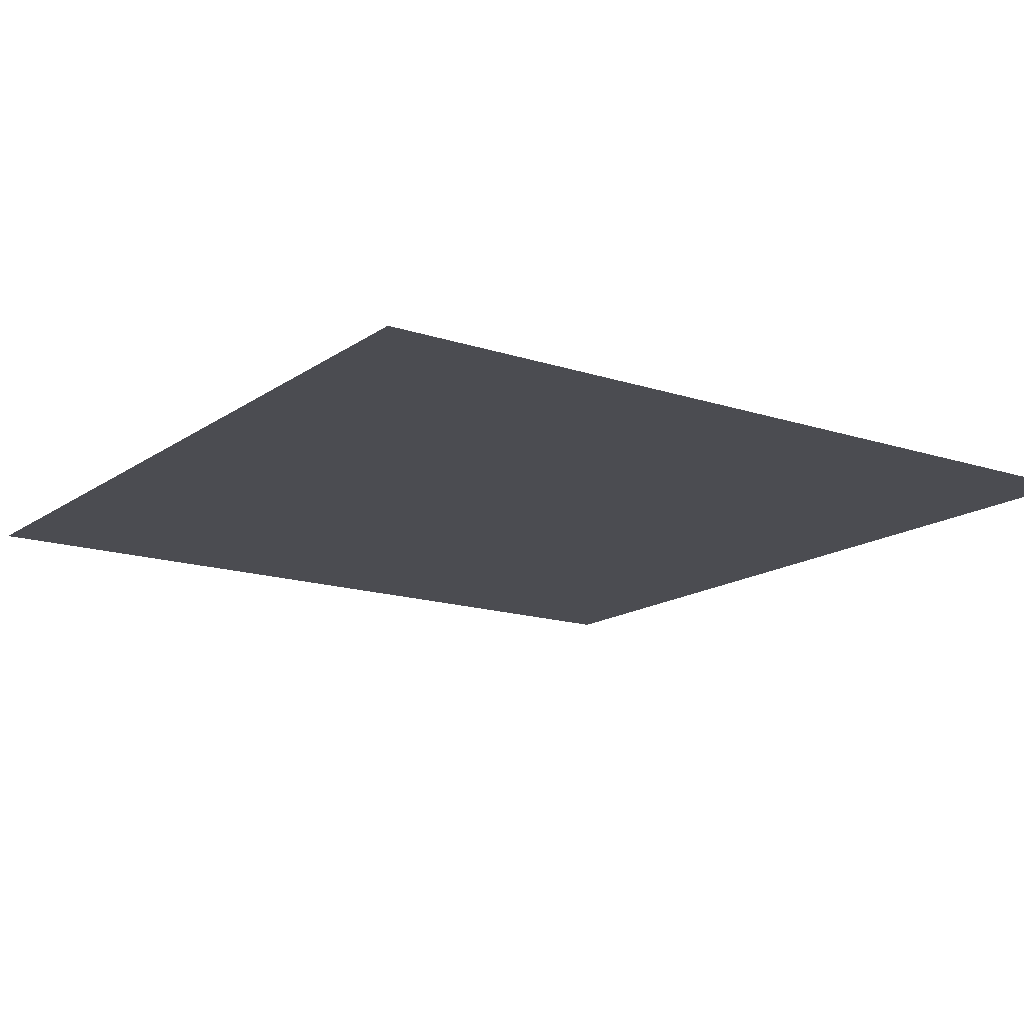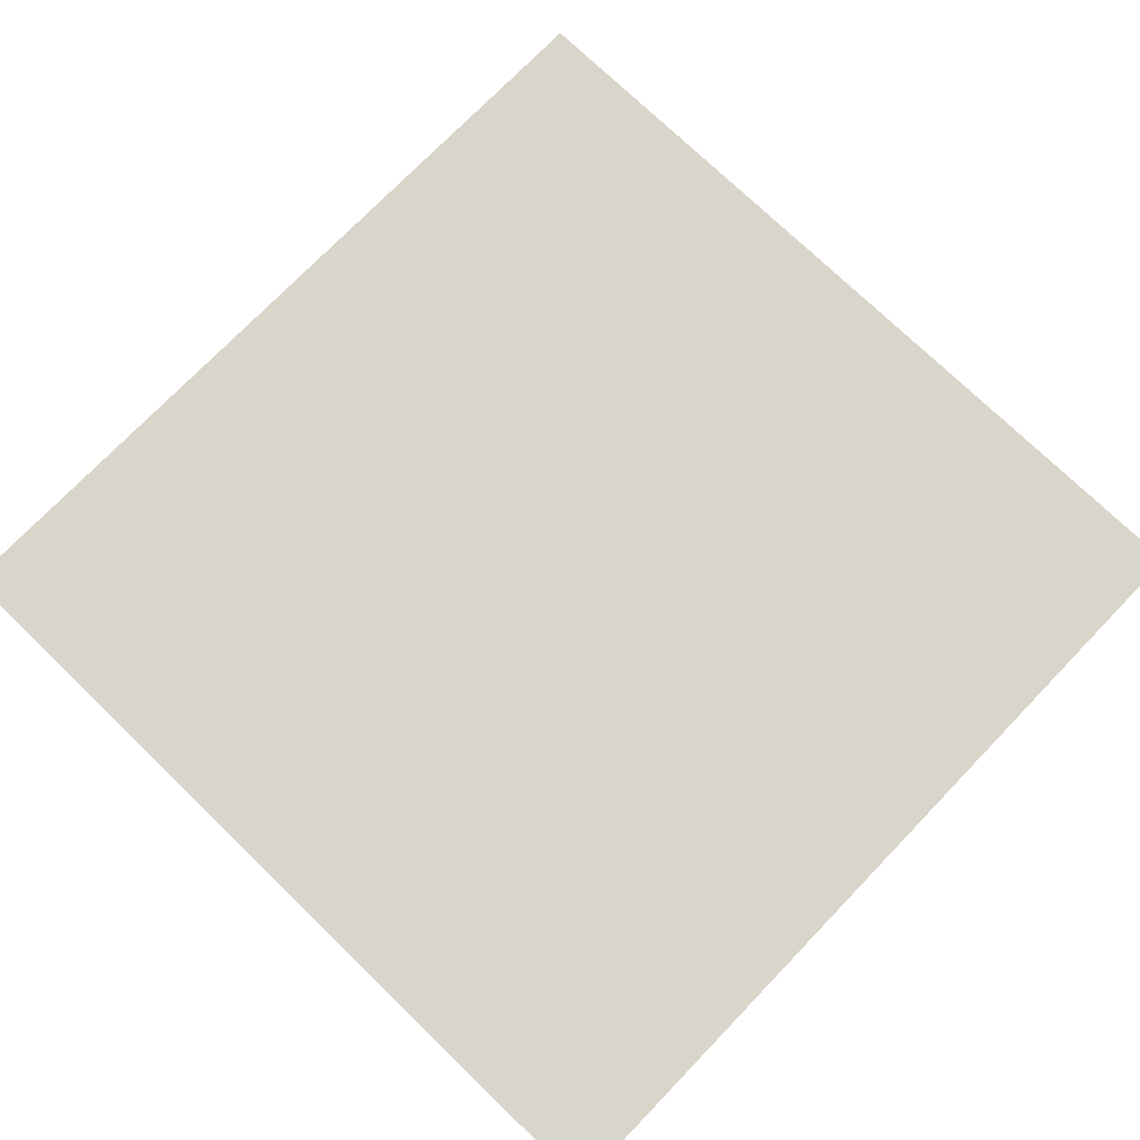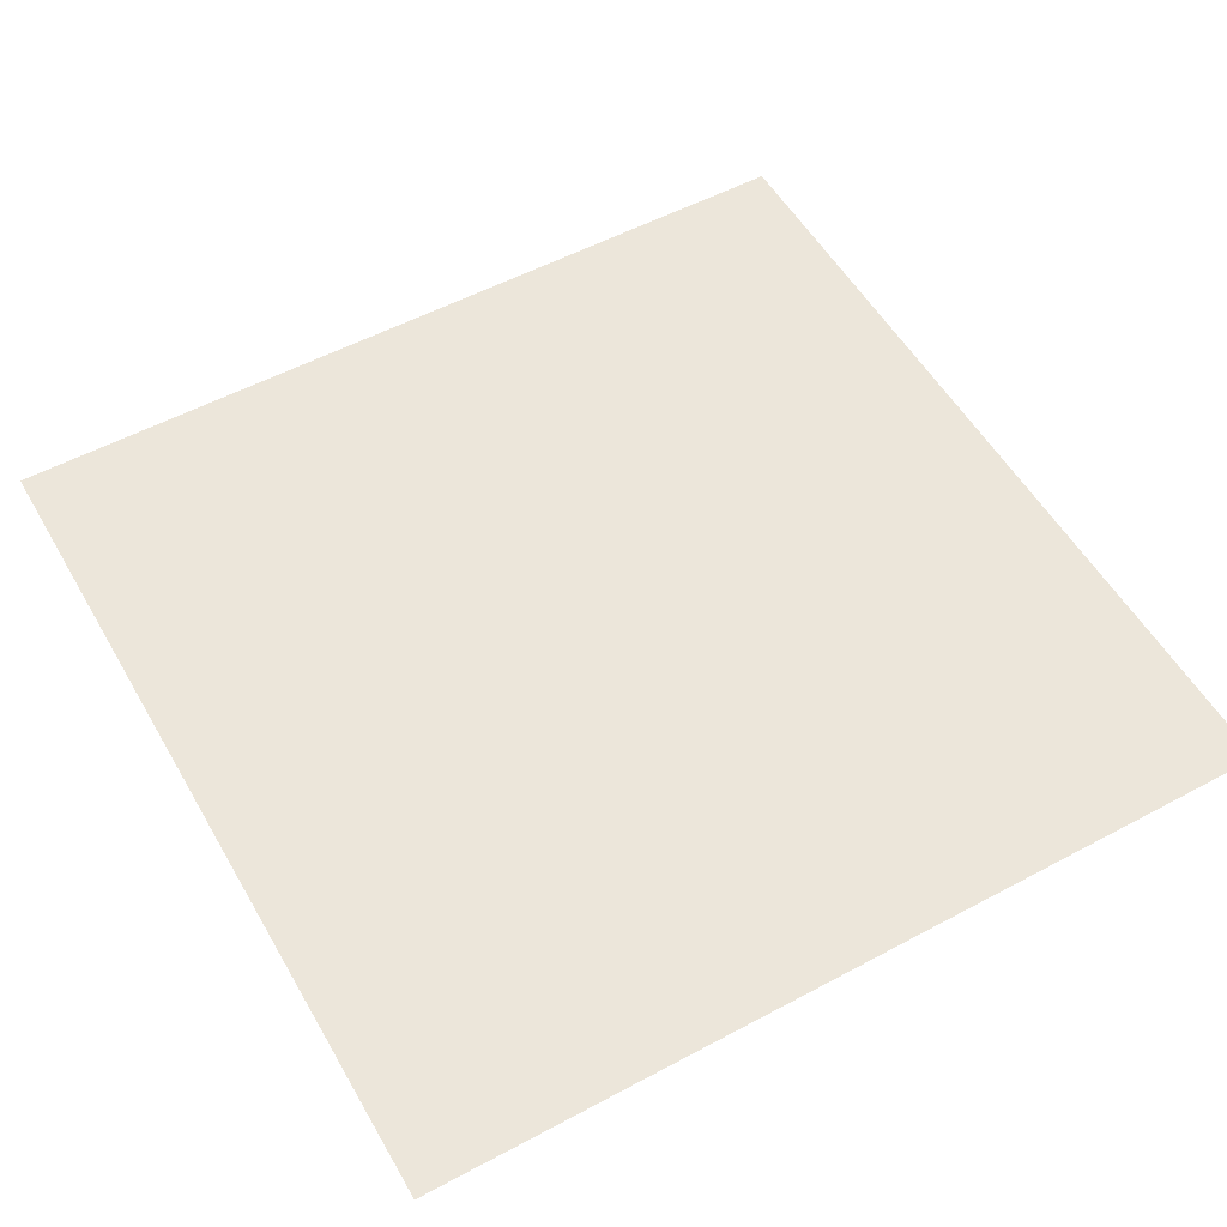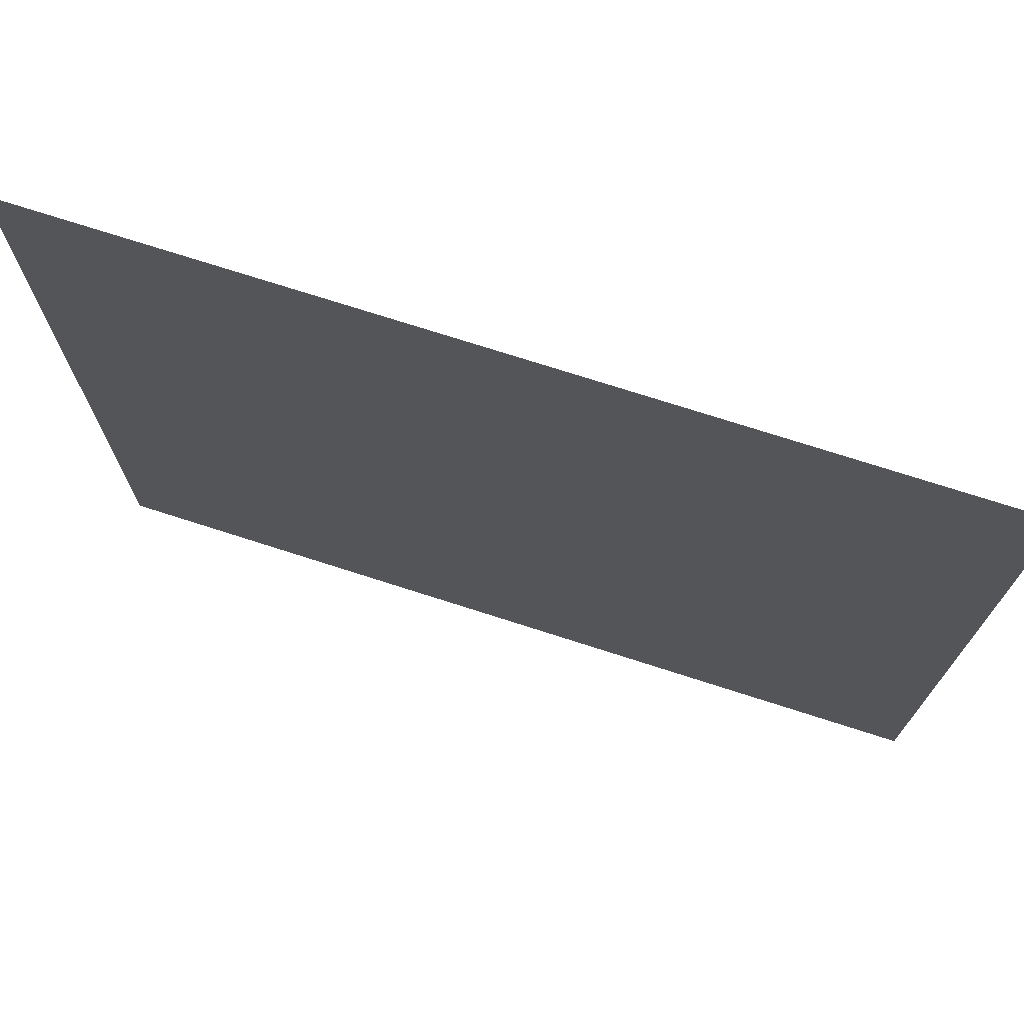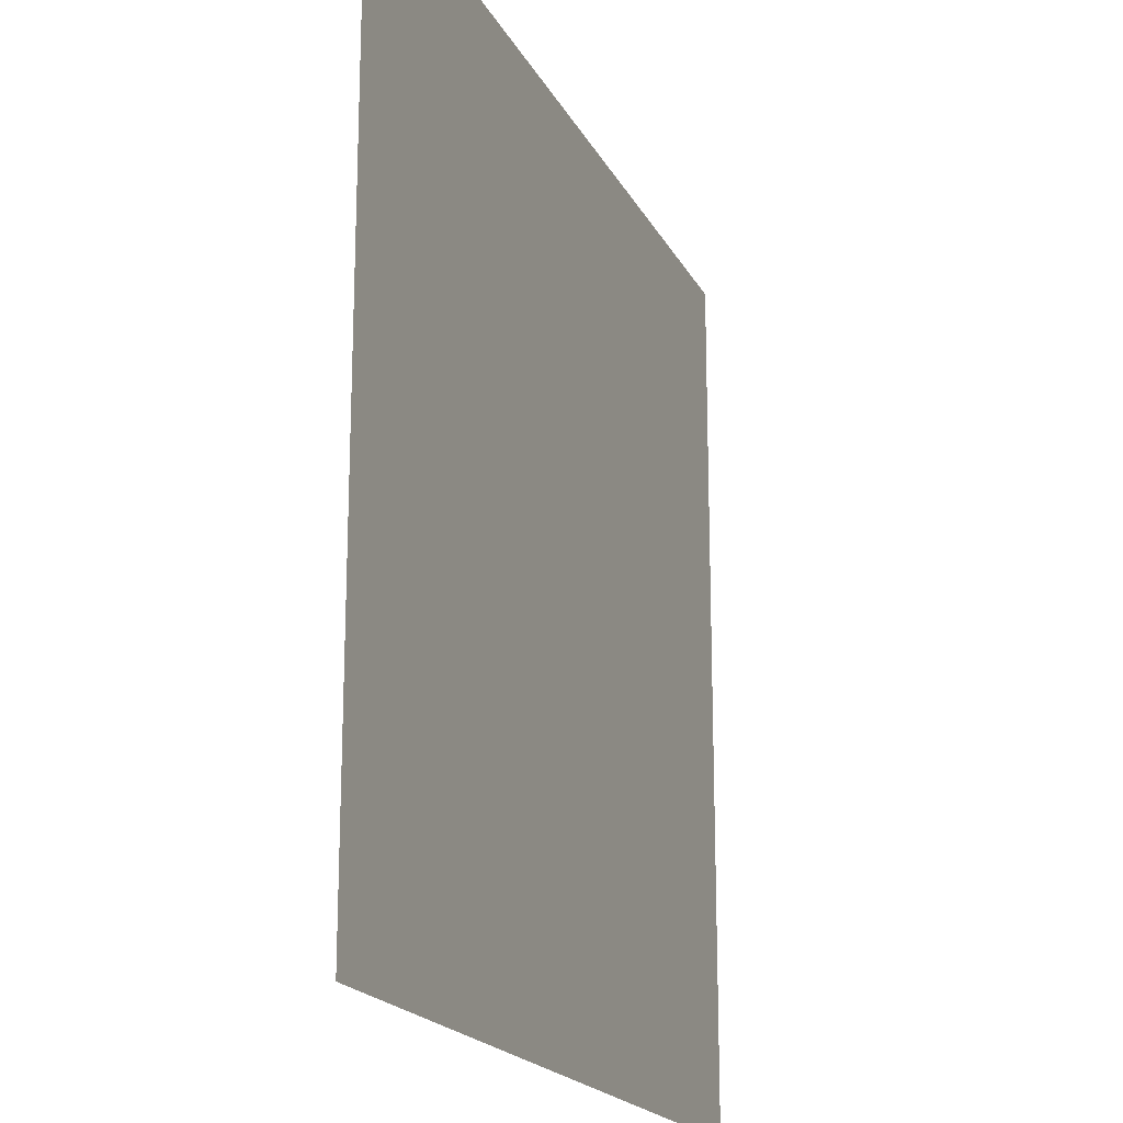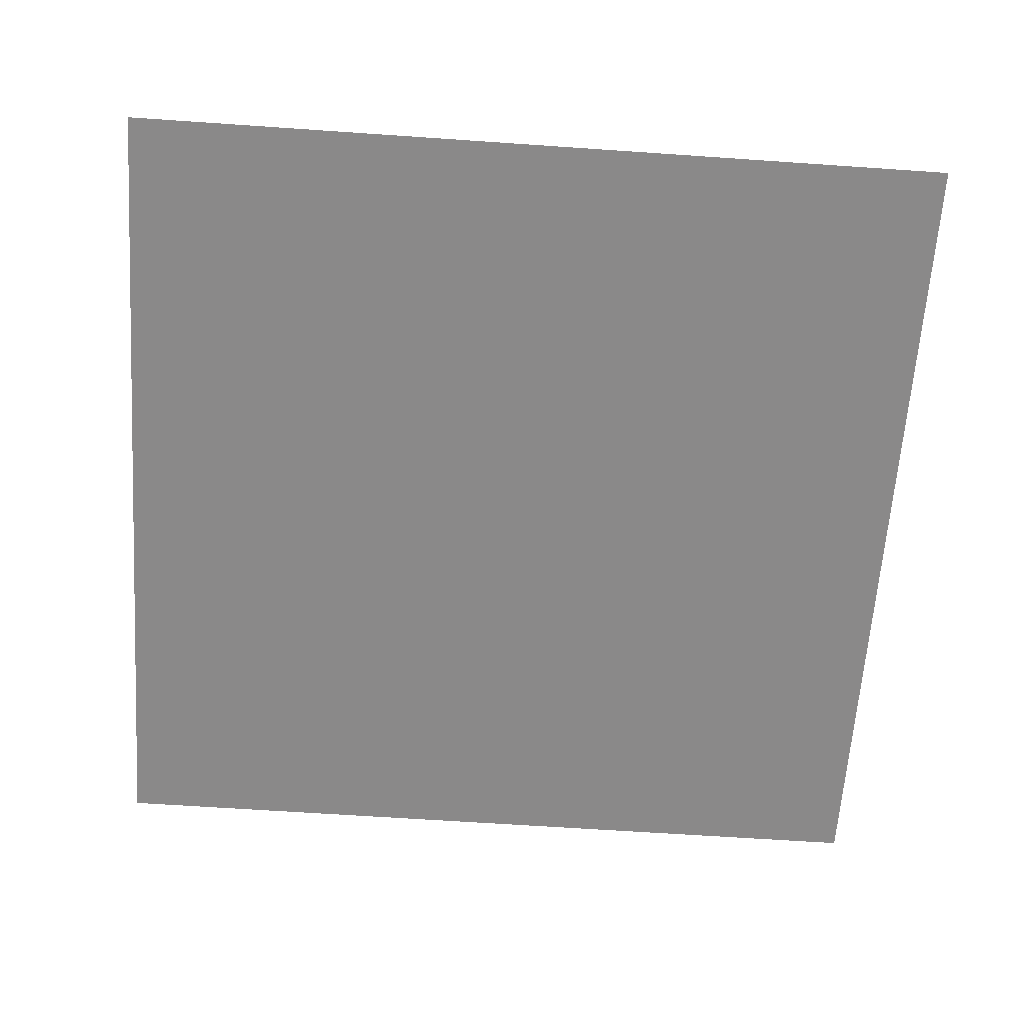
<metadata>
{"format":"obj","ext":"obj","renderer":"f3d","projection":"perspective","resolution":1024,"background":"white","views":[{"elev":-15.5,"azim":-34.9,"up":"+Z"},{"elev":74.7,"azim":134.0,"up":"+Z"},{"elev":54.3,"azim":-29.6,"up":"+Z"},{"elev":73.9,"azim":17.8,"up":"+Y"},{"elev":-19.0,"azim":110.1,"up":"+Y"},{"elev":-63.3,"azim":86.0,"up":"+Z"}]}
</metadata>
<code>
v -0.5 -0.5 0
v 0.5 -0.5 0
v -0.5 0.5 0
v 0.5 0.5 0
f 1 2 3
f 2 4 3

</code>
